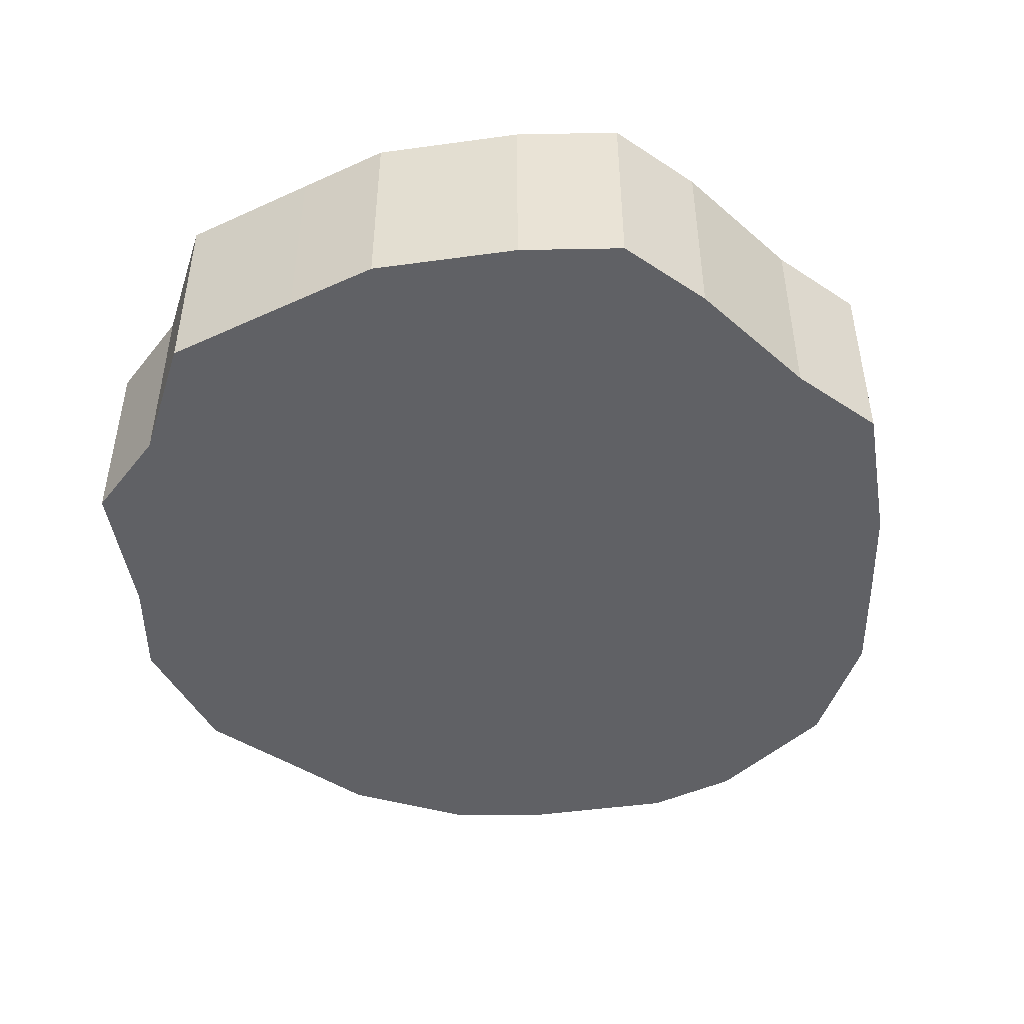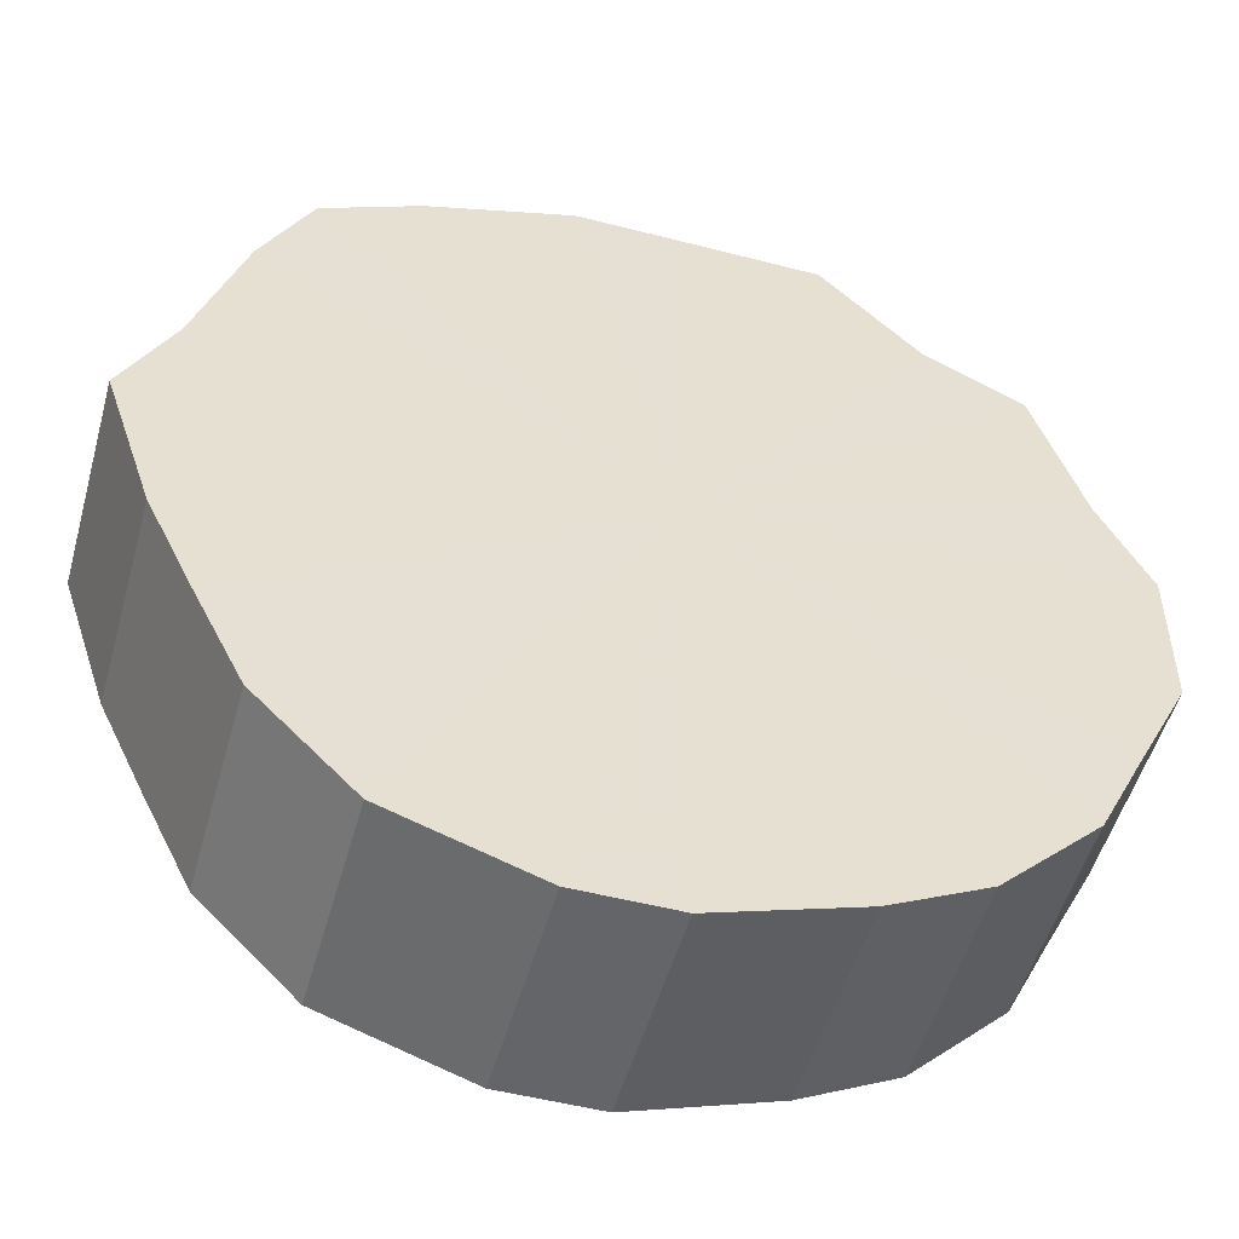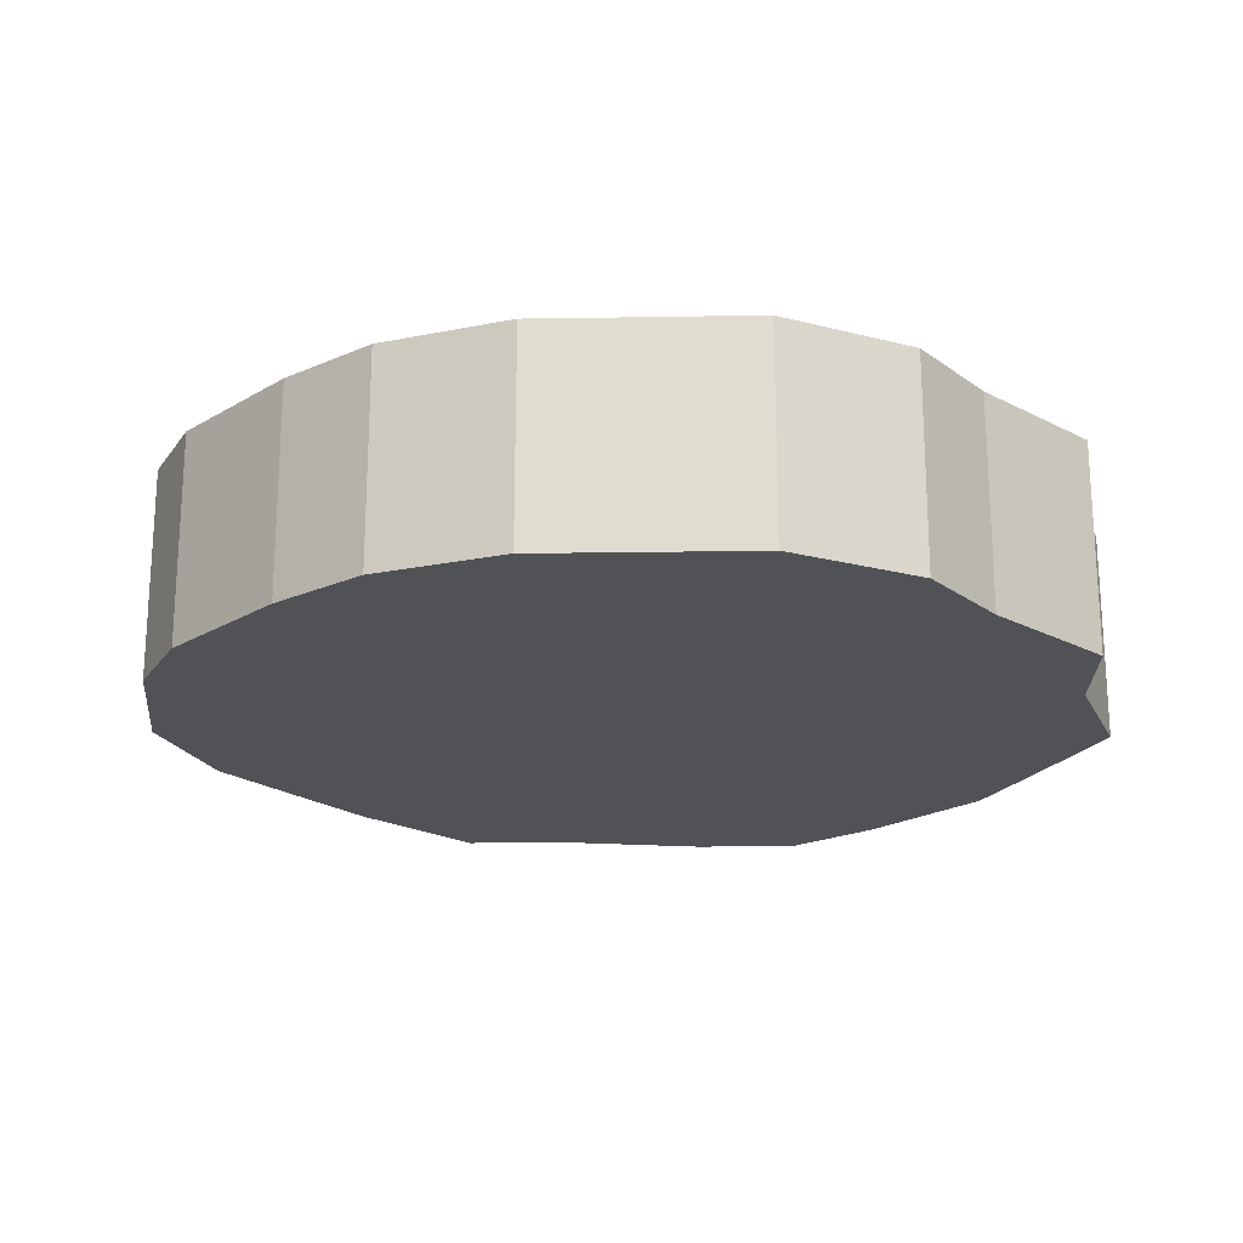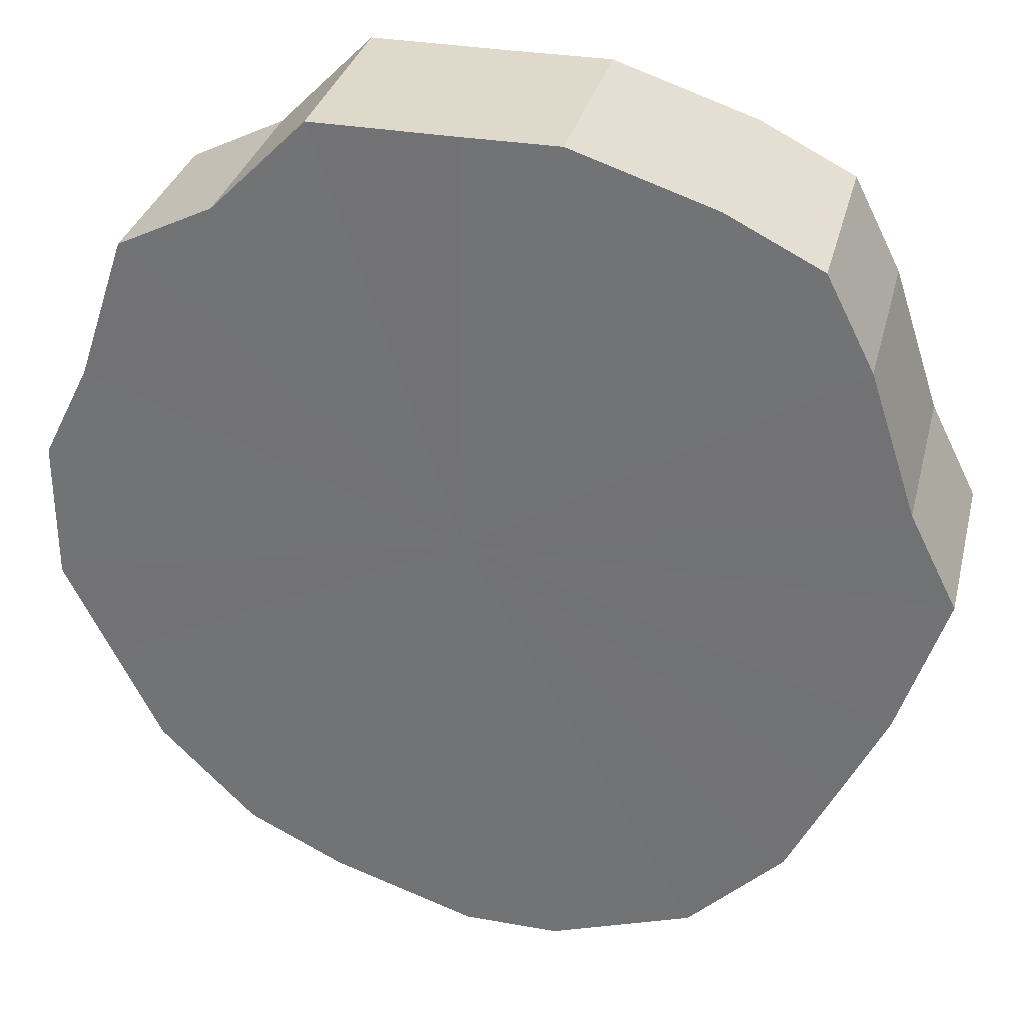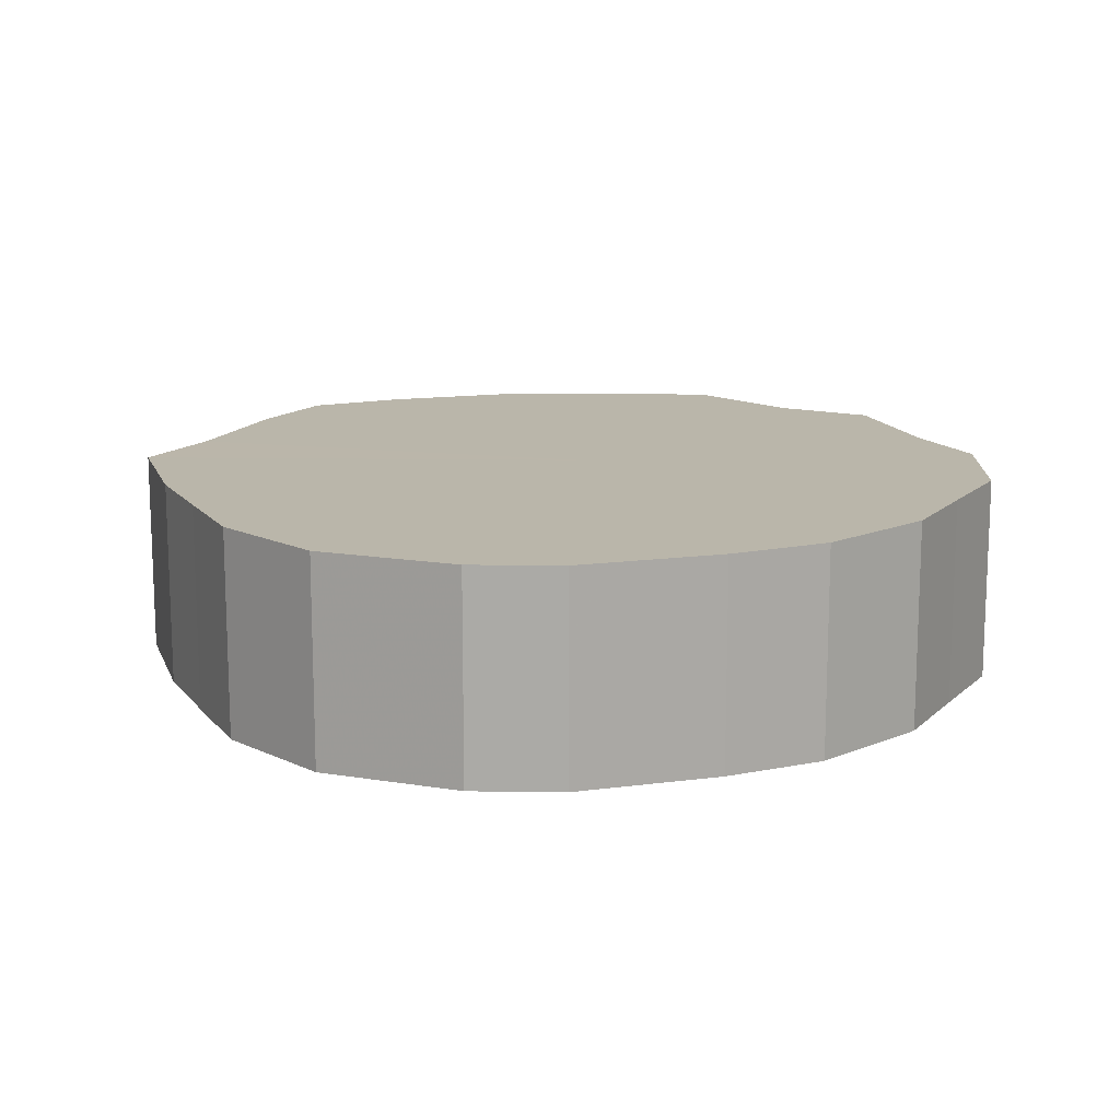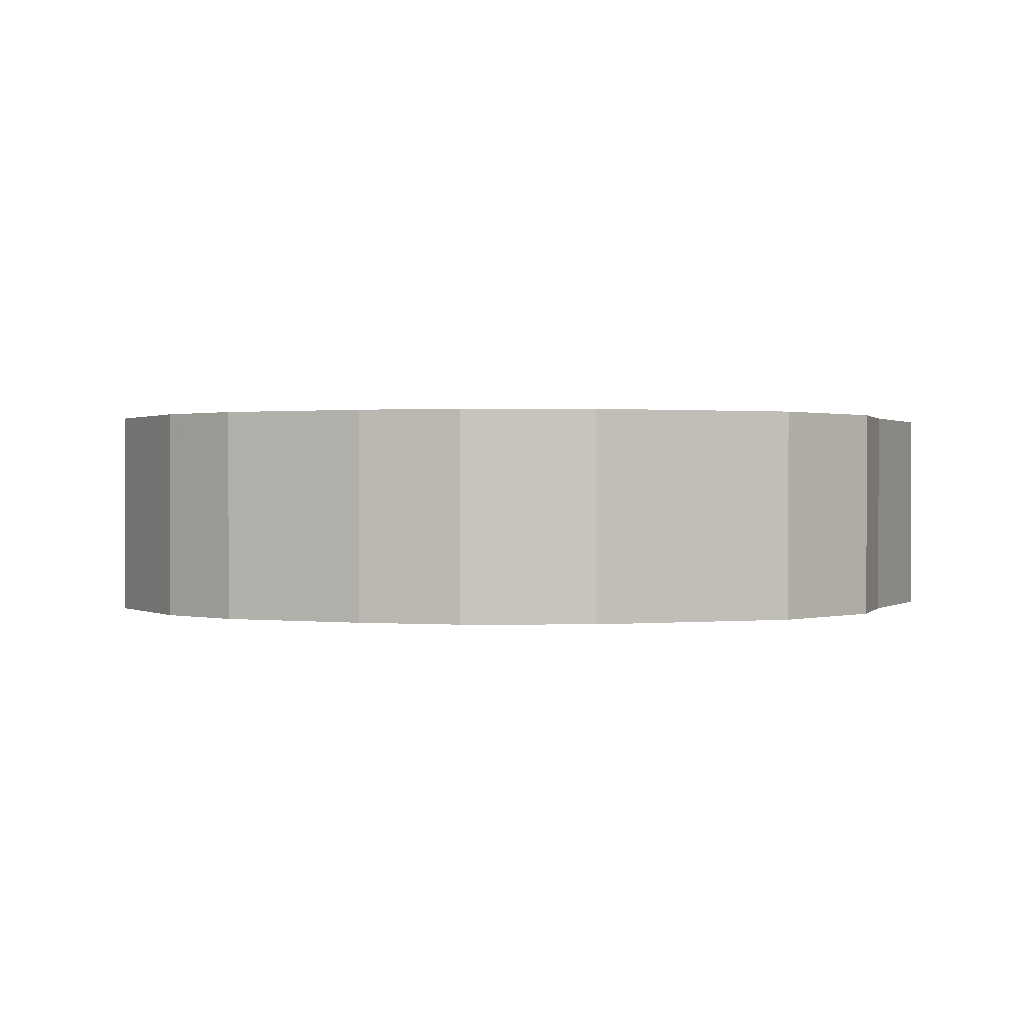
<metadata>
{"format":"obj","ext":"obj","renderer":"f3d","projection":"perspective","resolution":1024,"background":"white","views":[{"elev":-47.2,"azim":-152.7,"up":"+Z"},{"elev":-51.6,"azim":-15.7,"up":"+Y"},{"elev":-20.8,"azim":65.0,"up":"+Z"},{"elev":31.8,"azim":-166.3,"up":"+Y"},{"elev":13.8,"azim":1.8,"up":"+Z"},{"elev":0.6,"azim":42.9,"up":"+Z"}]}
</metadata>
<code>
o 16586
v 2221 1856 11.08
v 2221 1856 11.08
v 2221 1856 11.03
v 2221 1856 11.08
v 2221 1856 11.03
v 2221 1856 11.08
v 2221 1856 11.03
v 2221 1856 11.08
v 2221 1856 11.03
v 2221 1856 11.08
v 2221 1856 11.03
v 2221 1856 11.08
v 2221 1856 11.03
v 2221 1856 11.08
v 2221 1856 11.03
v 2221 1856 11.08
v 2221 1856 11.03
v 2221 1856 11.08
v 2221 1856 11.03
v 2221 1856 11.08
v 2221 1856 11.03
v 2221 1856 11.08
v 2221 1856 11.03
v 2221 1856 11.08
v 2221 1856 11.03
v 2221 1856 11.08
v 2221 1856 11.03
v 2221 1856 11.08
v 2221 1856 11.03
v 2221 1856 11.08
v 2221 1856 11.03
v 2221 1856 11.08
v 2221 1856 11.03
v 2221 1856 11.08
v 2221 1856 11.03
v 2221 1856 11.08
v 2221 1856 11.03
v 2221 1856 11.08
v 2221 1856 11.03
v 2221 1856 11.08
v 2221 1856 11.03
v 2221 1856 11.08
v 2221 1856 11.03
v 2221 1856 11.08
v 2221 1856 11.03
v 2221 1856 11.03
v 2221 1856 11.03
v 2221 1856 11.08
v 2221 1856 11.03
v 2221 1856 11.08
v 2221 1856 11.03
v 2221 1856 11.03
v 2221 1856 11.08
v 2221 1856 11.03
v 2221 1856 11.08
v 2221 1856 11.08
v 2221 1856 11.03
v 2221 1856 11.03
v 2221 1856 11.08
v 2221 1856 11.03
v 2221 1856 11.08
v 2221 1856 11.08
v 2221 1856 11.03
v 2221 1856 11.03
v 2221 1856 11.08
v 2221 1856 11.03
v 2221 1856 11.08
v 2221 1856 11.08
v 2221 1856 11.03
v 2221 1856 11.03
v 2221 1856 11.08
v 2221 1856 11.03
v 2221 1856 11.08
v 2221 1856 11.08
v 2221 1856 11.03
v 2221 1856 11.03
v 2221 1856 11.08
v 2221 1856 11.03
v 2221 1856 11.08
v 2221 1856 11.08
v 2221 1856 11.03
v 2221 1856 11.03
v 2221 1856 11.08
v 2221 1856 11.03
v 2221 1856 11.08
v 2221 1856 11.08
v 2221 1856 11.03
v 2221 1856 11.03
v 2221 1856 11.08
v 2221 1856 11.03
v 2221 1856 11.08
v 2221 1856 11.08
v 2221 1856 11.08
v 2221 1856 11.08
v 2221 1856 11.08
v 2221 1856 11.08
v 2221 1856 11.08
v 2221 1856 11.08
v 2221 1856 11.08
v 2221 1856 11.08
v 2221 1856 11.08
v 2221 1856 11.08
v 2221 1856 11.08
v 2221 1856 11.08
v 2221 1856 11.08
v 2221 1856 11.08
v 2221 1856 11.08
v 2221 1856 11.08
v 2221 1856 11.08
v 2221 1856 11.08
v 2221 1856 11.08
v 2221 1856 11.08
v 2221 1856 11.08
v 2221 1856 11.08
v 2221 1856 11.08
v 2221 1856 11.08
v 2221 1856 11.03
v 2221 1856 11.03
v 2221 1856 11.03
v 2221 1856 11.03
v 2221 1856 11.03
v 2221 1856 11.03
v 2221 1856 11.03
v 2221 1856 11.03
v 2221 1856 11.03
v 2221 1856 11.03
v 2221 1856 11.03
v 2221 1856 11.03
v 2221 1856 11.03
v 2221 1856 11.03
v 2221 1856 11.03
v 2221 1856 11.03
v 2221 1856 11.03
v 2221 1856 11.03
v 2221 1856 11.03
v 2221 1856 11.03
v 2221 1856 11.03
v 2221 1856 11.03
v 2221 1856 11.03
v 2221 1856 11.03
f 1 2 3
f 2 4 5
f 6 1 7
f 4 8 9
f 10 6 11
f 8 12 13
f 14 10 15
f 12 16 17
f 18 14 19
f 16 20 21
f 22 18 23
f 20 24 25
f 26 22 27
f 24 28 29
f 30 26 31
f 28 32 33
f 34 30 35
f 32 36 37
f 38 34 39
f 36 40 41
f 42 38 43
f 40 44 45
f 44 42 46
f 47 48 49
f 49 50 51
f 52 53 47
f 54 55 52
f 51 56 57
f 58 59 54
f 60 61 58
f 57 62 63
f 64 65 60
f 66 67 64
f 63 68 69
f 70 71 66
f 72 73 70
f 69 74 75
f 76 77 72
f 78 79 76
f 75 80 81
f 82 83 78
f 84 85 82
f 81 86 87
f 88 89 84
f 90 91 88
f 87 92 90
f 93 94 95
f 93 96 94
f 93 95 97
f 93 98 96
f 93 97 99
f 93 100 98
f 93 99 101
f 93 102 100
f 93 101 103
f 93 104 102
f 93 103 105
f 93 106 104
f 93 105 107
f 93 108 106
f 93 107 109
f 93 110 108
f 93 109 111
f 93 112 110
f 93 111 113
f 93 114 112
f 93 113 115
f 93 116 114
f 93 115 116
f 117 118 119
f 117 120 118
f 117 119 121
f 117 122 120
f 117 121 123
f 117 124 122
f 117 123 125
f 117 126 124
f 117 125 127
f 117 128 126
f 117 127 129
f 117 130 128
f 117 129 131
f 117 132 130
f 117 131 133
f 117 134 132
f 117 133 135
f 117 136 134
f 117 135 137
f 117 138 136
f 117 137 139
f 117 140 138
f 117 139 140

</code>
